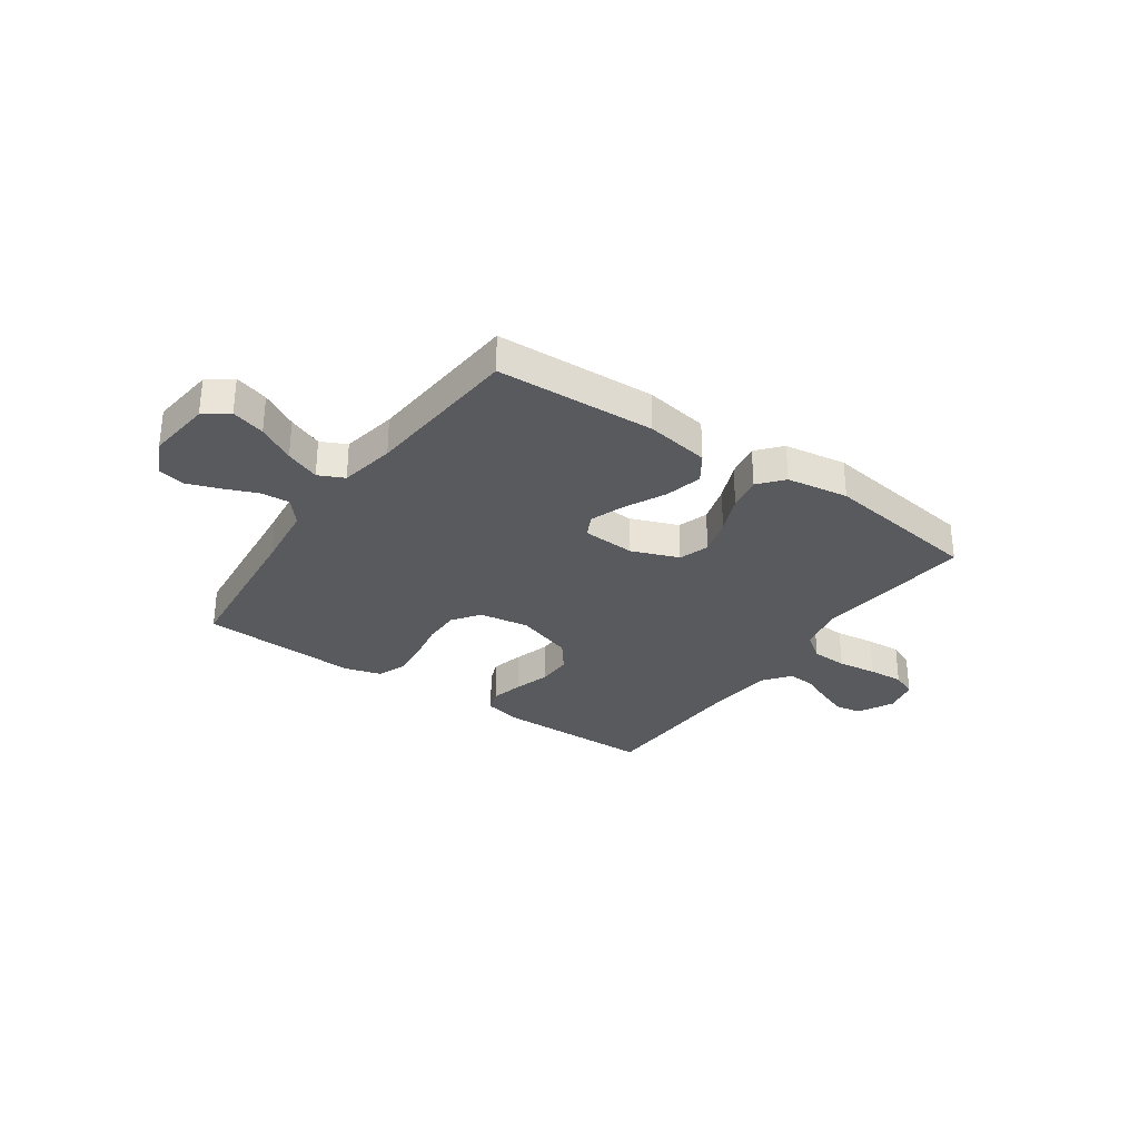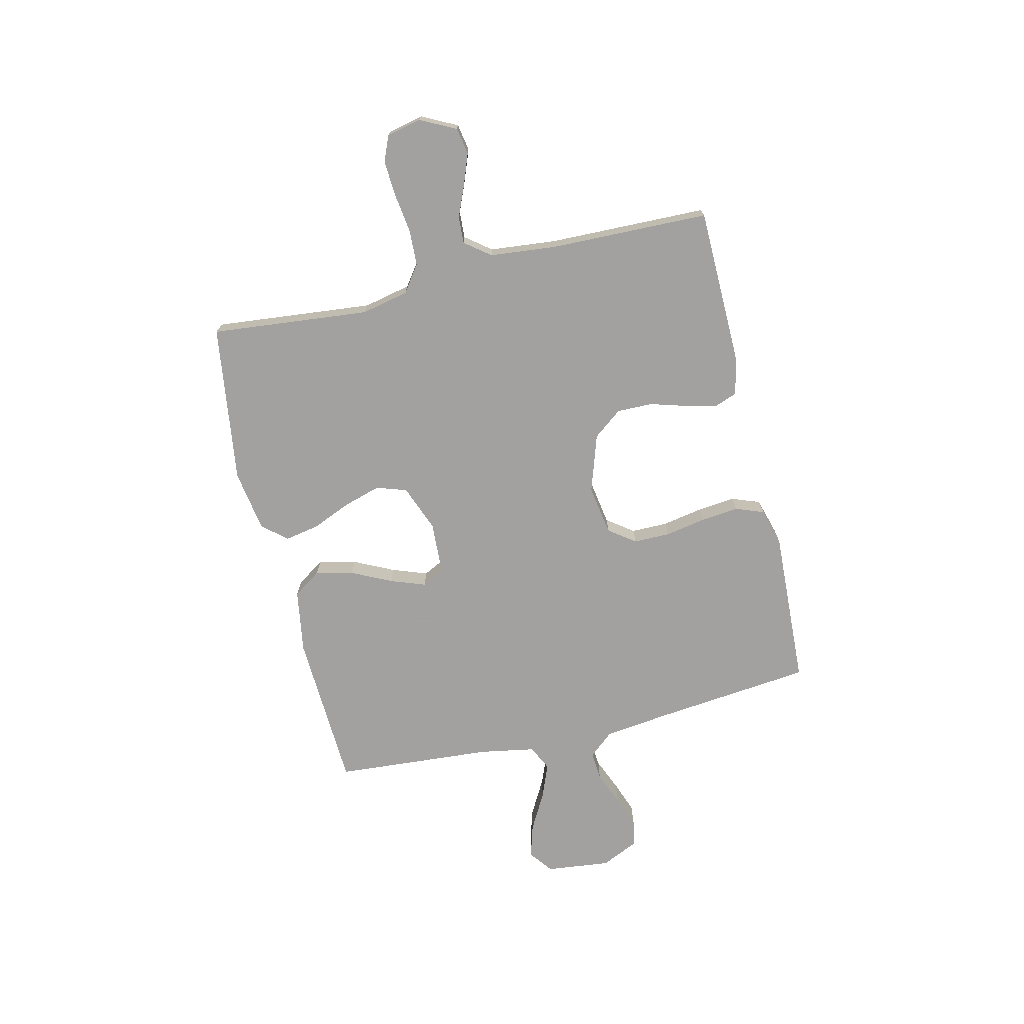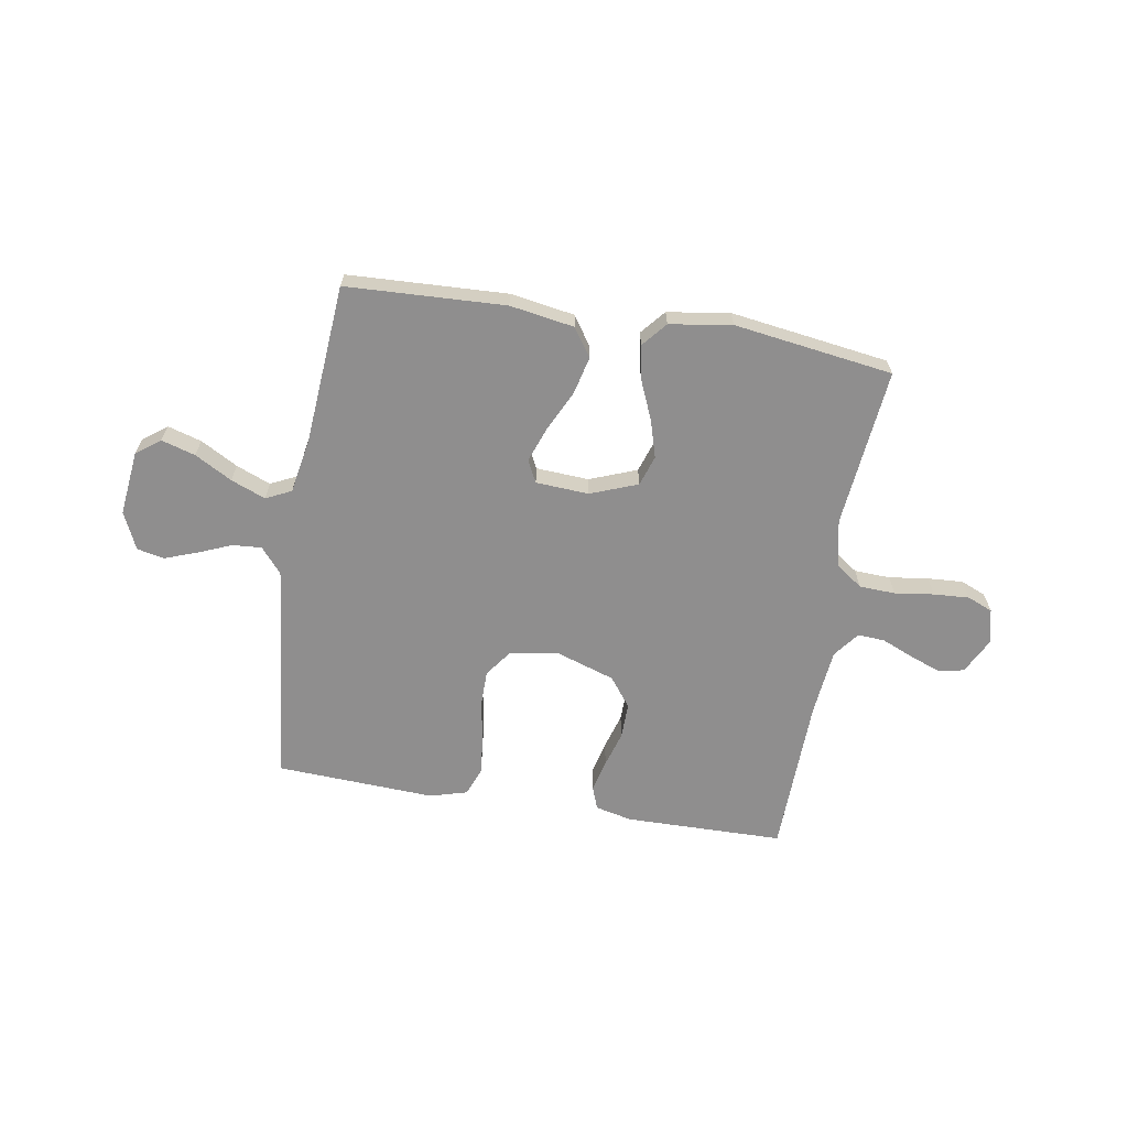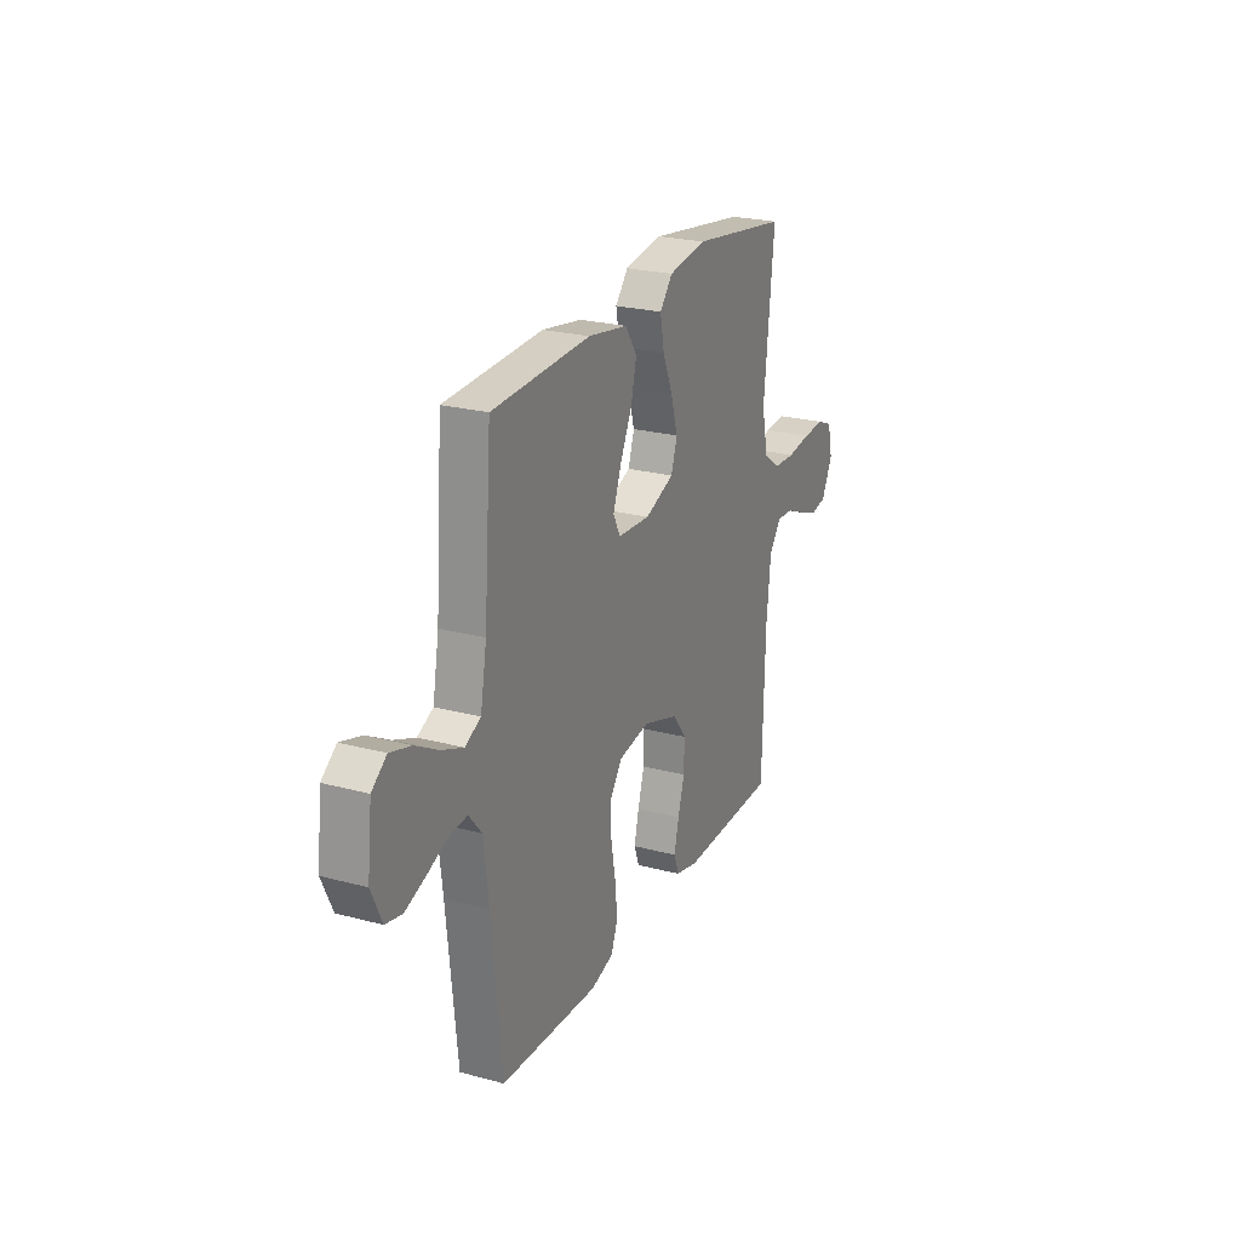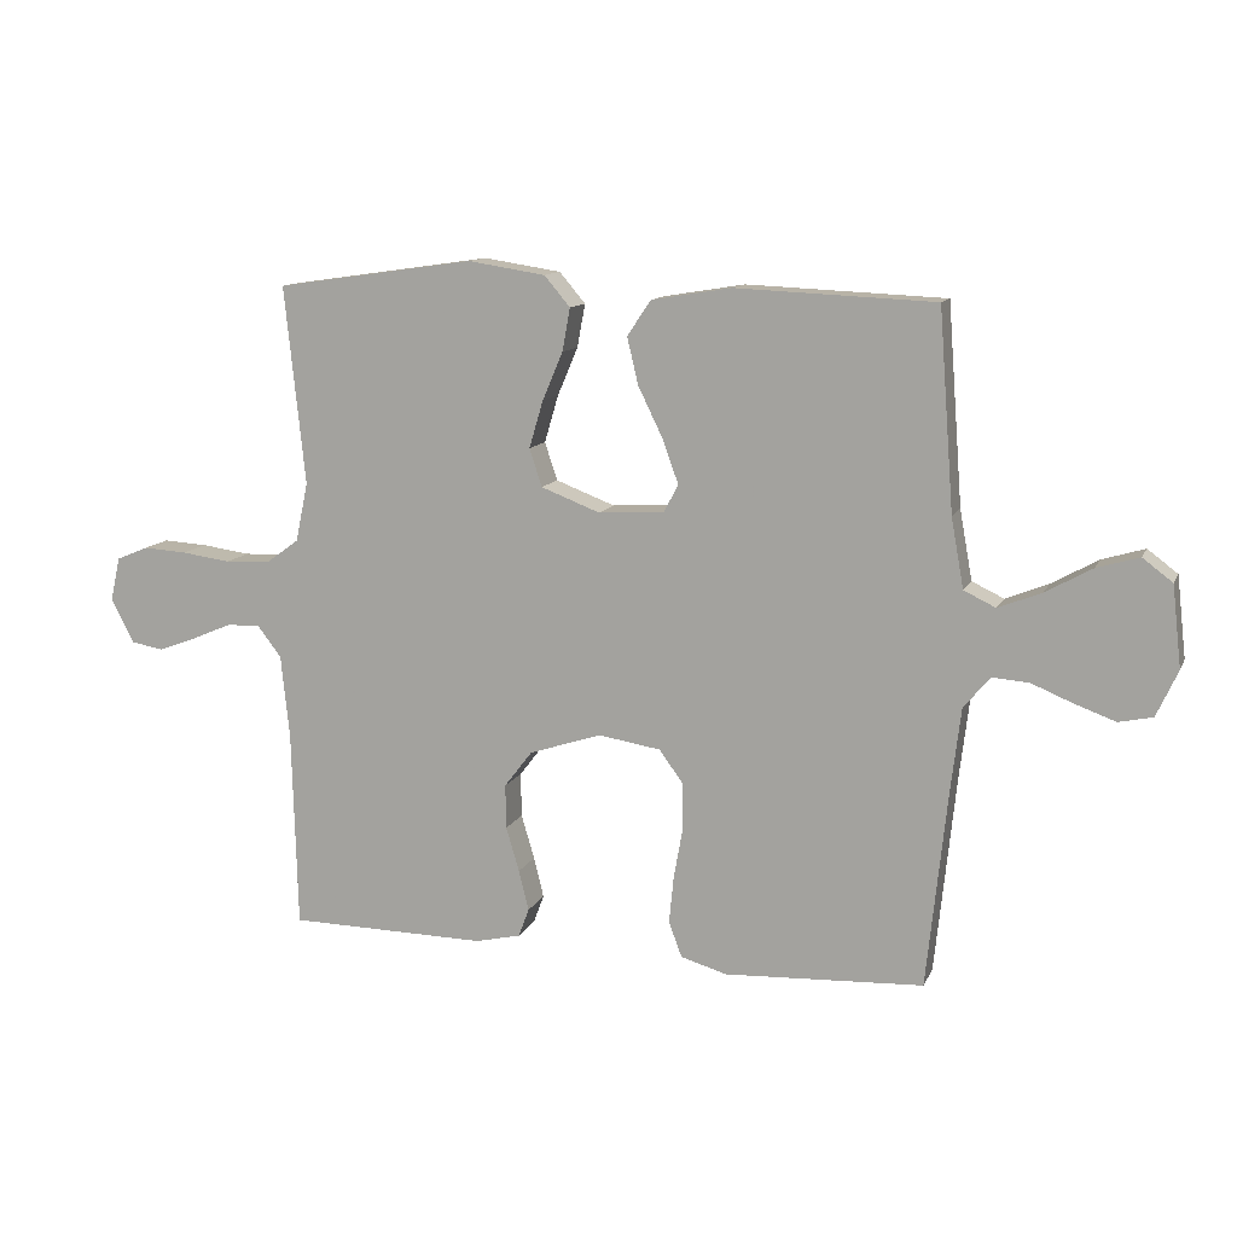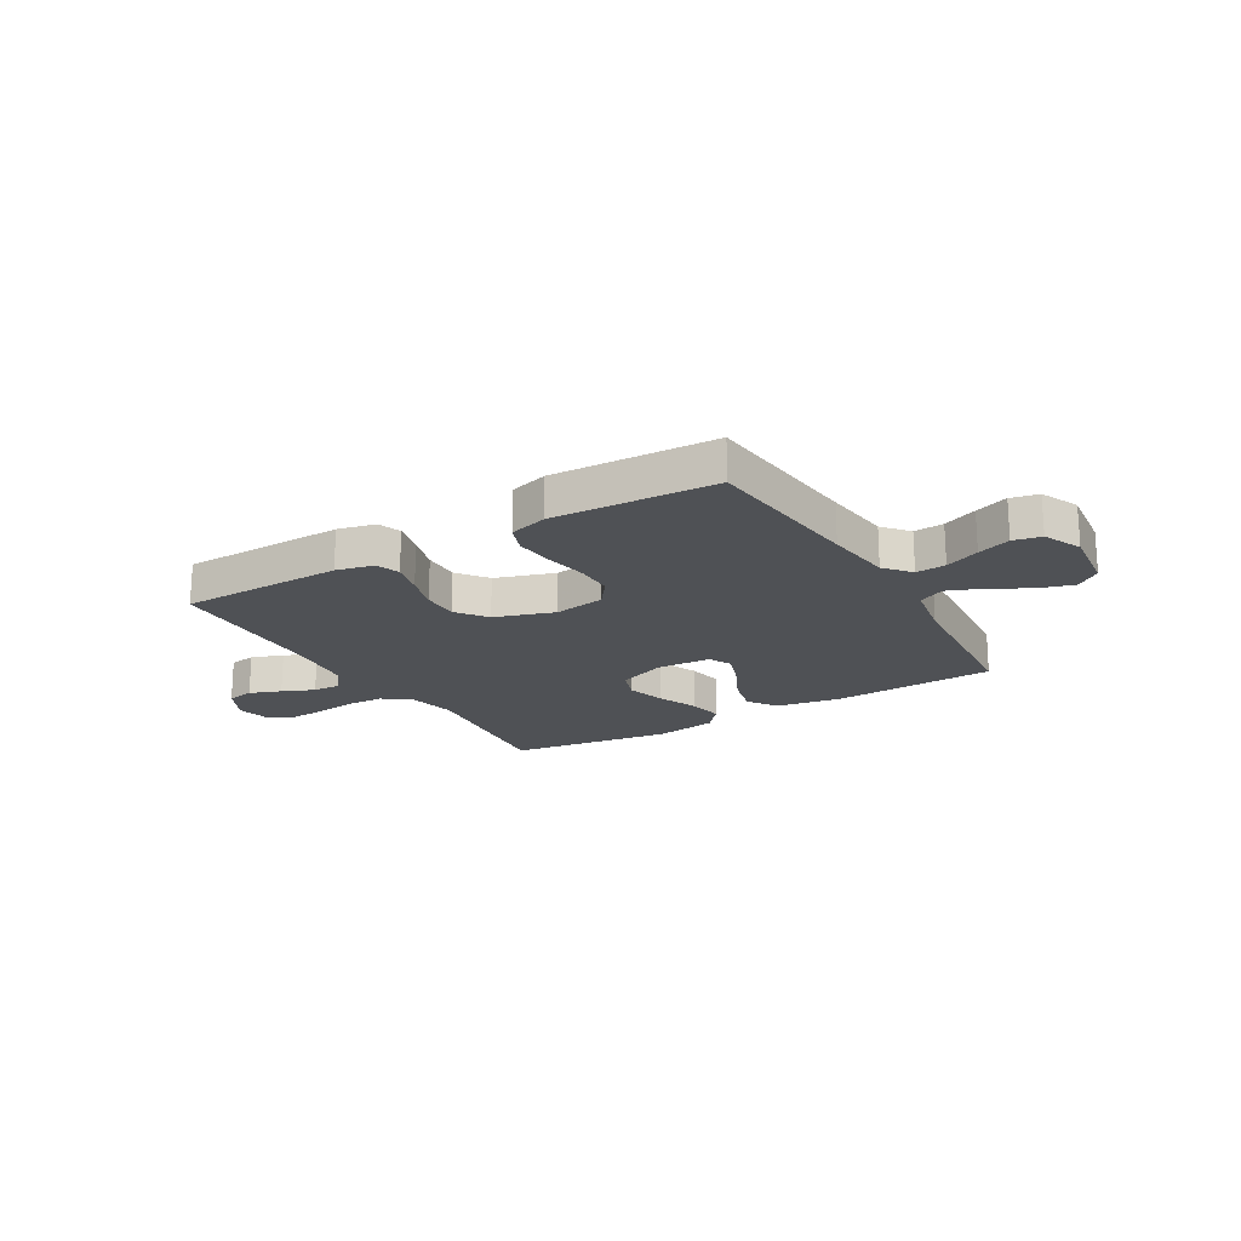
<metadata>
{"format":"obj","ext":"obj","renderer":"f3d","projection":"perspective","resolution":1024,"background":"white","views":[{"elev":-30.8,"azim":-34.9,"up":"+Y"},{"elev":-72.3,"azim":103.5,"up":"+Y"},{"elev":-65.0,"azim":-9.4,"up":"+Y"},{"elev":23.9,"azim":-65.9,"up":"+Z"},{"elev":11.8,"azim":-162.5,"up":"+Z"},{"elev":-19.6,"azim":-149.4,"up":"+Y"}]}
</metadata>
<code>
v 0.5 0.07 0.5
v 0.469 0.07 0.2
v 0.488 0.07 0.111
v 0.538 0.07 0.075
v 0.606 0.07 0.072
v 0.68 0.07 0.082
v 0.747 0.07 0.086
v 0.795 0.07 0.066
v 0.81 0.07 0
v 0.776 0.07 -0.067
v 0.726 0.07 -0.076
v 0.668 0.07 -0.054
v 0.609 0.07 -0.029
v 0.558 0.07 -0.026
v 0.521 0.07 -0.074
v 0.508 0.07 -0.2
v 0.5 0.07 -0.5
v 0.2 0.07 -0.504
v 0.131 0.07 -0.488
v 0.115 0.07 -0.445
v 0.13 0.07 -0.384
v 0.15 0.07 -0.317
v 0.151 0.07 -0.25
v 0.109 0.07 -0.195
v 0 0.07 -0.159
v -0.094 0.07 -0.174
v -0.131 0.07 -0.224
v -0.131 0.07 -0.293
v -0.117 0.07 -0.371
v -0.11 0.07 -0.442
v -0.13 0.07 -0.495
v -0.2 0.07 -0.515
v -0.5 0.07 -0.5
v -0.531 0.07 -0.2
v -0.546 0.07 -0.076
v -0.586 0.07 -0.029
v -0.641 0.07 -0.033
v -0.704 0.07 -0.059
v -0.765 0.07 -0.081
v -0.816 0.07 -0.07
v -0.848 0.07 0
v -0.834 0.07 0.122
v -0.789 0.07 0.156
v -0.725 0.07 0.137
v -0.655 0.07 0.098
v -0.59 0.07 0.072
v -0.542 0.07 0.095
v -0.523 0.07 0.2
v -0.5 0.07 0.5
v -0.2 0.07 0.513
v -0.079 0.07 0.493
v -0.043 0.07 0.44
v -0.06 0.07 0.369
v -0.097 0.07 0.293
v -0.121 0.07 0.227
v -0.1 0.07 0.185
v 0 0.07 0.179
v 0.089 0.07 0.213
v 0.108 0.07 0.27
v 0.087 0.07 0.341
v 0.056 0.07 0.414
v 0.044 0.07 0.479
v 0.083 0.07 0.525
v 0.2 0.07 0.543
v 0.5 0 0.5
v 0.469 0 0.2
v 0.488 0 0.111
v 0.538 0 0.075
v 0.606 0 0.072
v 0.68 0 0.082
v 0.747 0 0.086
v 0.795 0 0.066
v 0.81 0 0
v 0.776 0 -0.067
v 0.726 0 -0.076
v 0.668 0 -0.054
v 0.609 0 -0.029
v 0.558 0 -0.026
v 0.521 0 -0.074
v 0.508 0 -0.2
v 0.5 0 -0.5
v 0.2 0 -0.504
v 0.131 0 -0.488
v 0.115 0 -0.445
v 0.13 0 -0.384
v 0.15 0 -0.317
v 0.151 0 -0.25
v 0.109 0 -0.195
v 0 0 -0.159
v -0.094 0 -0.174
v -0.131 0 -0.224
v -0.131 0 -0.293
v -0.117 0 -0.371
v -0.11 0 -0.442
v -0.13 0 -0.495
v -0.2 0 -0.515
v -0.5 0 -0.5
v -0.531 0 -0.2
v -0.546 0 -0.076
v -0.586 0 -0.029
v -0.641 0 -0.033
v -0.704 0 -0.059
v -0.765 0 -0.081
v -0.816 0 -0.07
v -0.848 0 0
v -0.834 0 0.122
v -0.789 0 0.156
v -0.725 0 0.137
v -0.655 0 0.098
v -0.59 0 0.072
v -0.542 0 0.095
v -0.523 0 0.2
v -0.5 0 0.5
v -0.2 0 0.513
v -0.079 0 0.493
v -0.043 0 0.44
v -0.06 0 0.369
v -0.097 0 0.293
v -0.121 0 0.227
v -0.1 0 0.185
v 0 0 0.179
v 0.089 0 0.213
v 0.108 0 0.27
v 0.087 0 0.341
v 0.056 0 0.414
v 0.044 0 0.479
v 0.083 0 0.525
v 0.2 0 0.543
f 64 1 2
f 63 64 2
f 62 63 2
f 61 62 2
f 60 61 2
f 59 60 2 3
f 58 59 3 4
f 57 58 4
f 56 57 4
f 52 53 54
f 51 52 54
f 50 51 54
f 49 50 54
f 48 49 54
f 47 48 54 55
f 46 47 55 56
f 43 44 45
f 42 43 45
f 41 42 45
f 40 41 45
f 39 40 45
f 38 39 45
f 37 38 45
f 36 37 45 46
f 46 56 4
f 36 46 4
f 35 36 4
f 32 33 34
f 31 32 34
f 30 31 34
f 29 30 34
f 28 29 34
f 27 28 34 35
f 20 21 22
f 19 20 22
f 18 19 22
f 17 18 22
f 16 17 22
f 15 16 22 23
f 14 15 23 24
f 11 12 13
f 10 11 13
f 9 10 13
f 8 9 13
f 7 8 13
f 6 7 13
f 5 6 13
f 5 13 14
f 14 24 25
f 5 14 25
f 4 5 25
f 26 27 35
f 4 25 26 35
f 66 65 128
f 66 128 127
f 66 127 126
f 66 126 125
f 66 125 124
f 67 66 124 123
f 68 67 123 122
f 68 122 121
f 68 121 120
f 118 117 116
f 118 116 115
f 118 115 114
f 118 114 113
f 118 113 112
f 119 118 112 111
f 120 119 111 110
f 109 108 107
f 109 107 106
f 109 106 105
f 109 105 104
f 109 104 103
f 109 103 102
f 109 102 101
f 110 109 101 100
f 68 120 110
f 68 110 100
f 68 100 99
f 98 97 96
f 98 96 95
f 98 95 94
f 98 94 93
f 98 93 92
f 99 98 92 91
f 86 85 84
f 86 84 83
f 86 83 82
f 86 82 81
f 86 81 80
f 87 86 80 79
f 88 87 79 78
f 77 76 75
f 77 75 74
f 77 74 73
f 77 73 72
f 77 72 71
f 77 71 70
f 77 70 69
f 78 77 69
f 89 88 78
f 89 78 69
f 89 69 68
f 99 91 90
f 99 90 89 68
f 1 65 66 2
f 2 66 67 3
f 3 67 68 4
f 4 68 69 5
f 5 69 70 6
f 6 70 71 7
f 7 71 72 8
f 8 72 73 9
f 9 73 74 10
f 10 74 75 11
f 11 75 76 12
f 12 76 77 13
f 13 77 78 14
f 14 78 79 15
f 15 79 80 16
f 16 80 81 17
f 17 81 82 18
f 18 82 83 19
f 19 83 84 20
f 20 84 85 21
f 21 85 86 22
f 22 86 87 23
f 23 87 88 24
f 24 88 89 25
f 25 89 90 26
f 26 90 91 27
f 27 91 92 28
f 28 92 93 29
f 29 93 94 30
f 30 94 95 31
f 31 95 96 32
f 32 96 97 33
f 33 97 98 34
f 34 98 99 35
f 35 99 100 36
f 36 100 101 37
f 37 101 102 38
f 38 102 103 39
f 39 103 104 40
f 40 104 105 41
f 41 105 106 42
f 42 106 107 43
f 43 107 108 44
f 44 108 109 45
f 45 109 110 46
f 46 110 111 47
f 47 111 112 48
f 48 112 113 49
f 49 113 114 50
f 50 114 115 51
f 51 115 116 52
f 52 116 117 53
f 53 117 118 54
f 54 118 119 55
f 55 119 120 56
f 56 120 121 57
f 57 121 122 58
f 58 122 123 59
f 59 123 124 60
f 60 124 125 61
f 61 125 126 62
f 62 126 127 63
f 63 127 128 64
f 64 128 65 1

</code>
